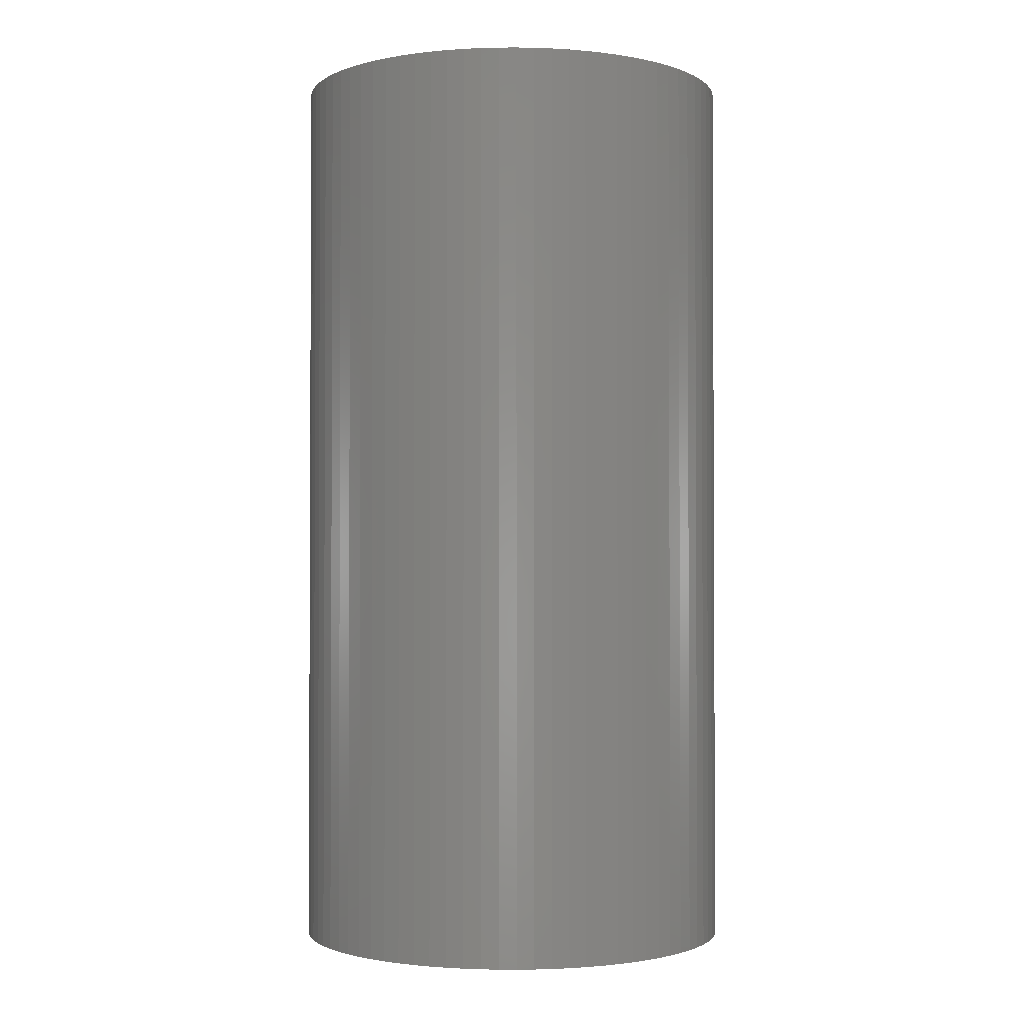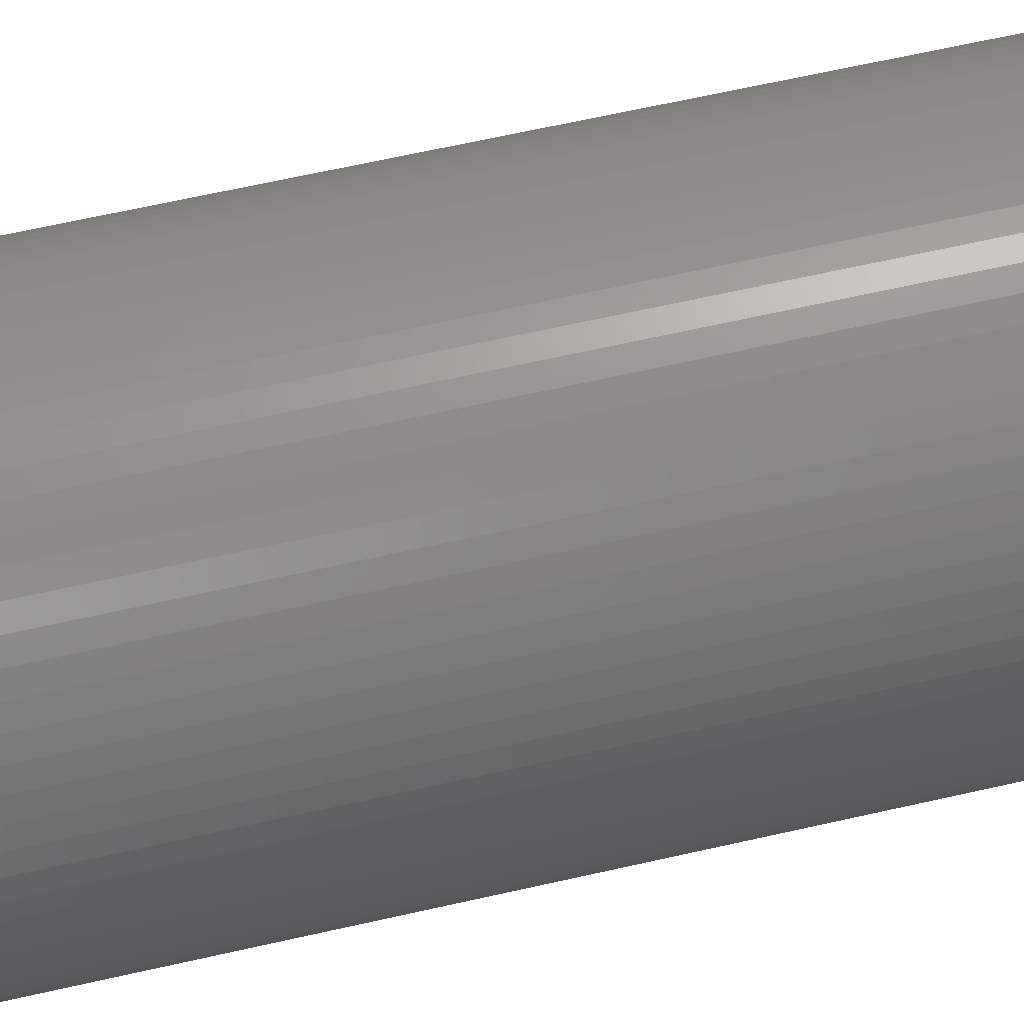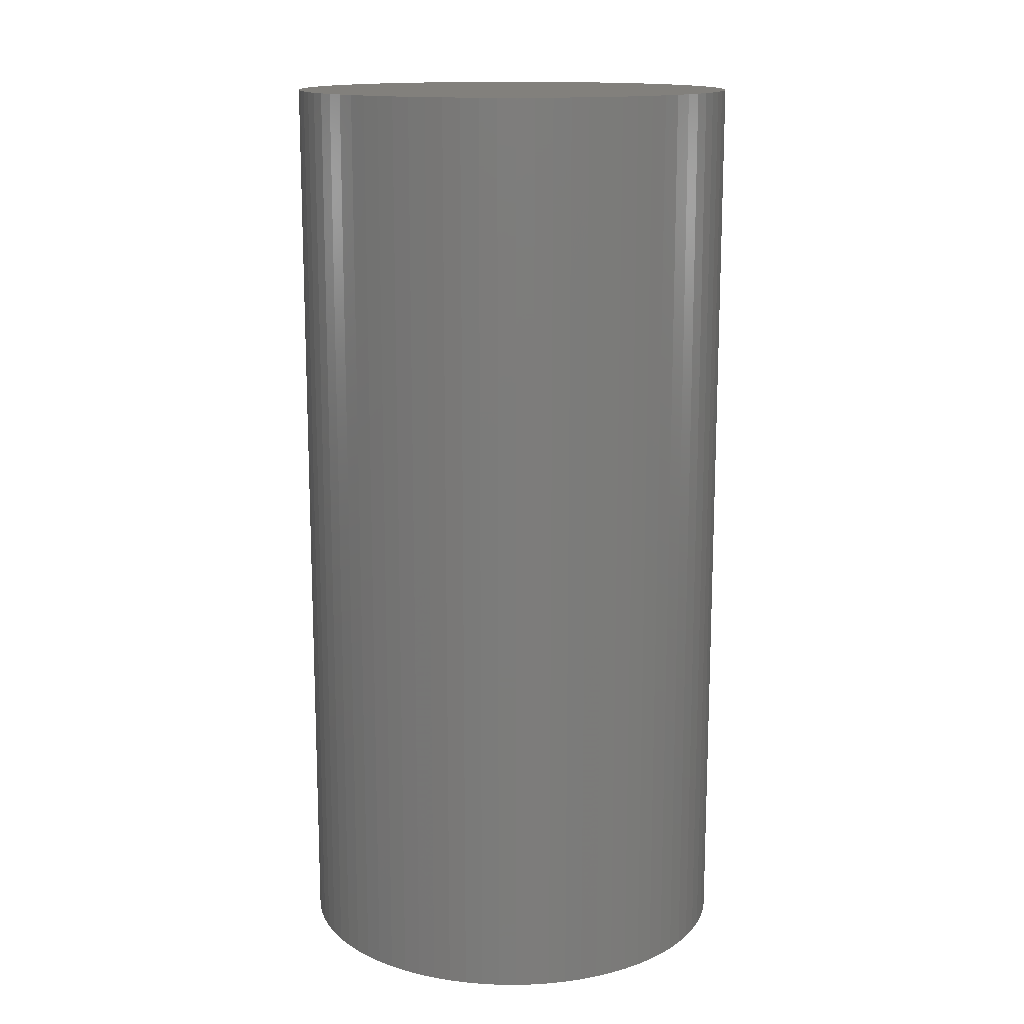
<metadata>
{"format":"stl","ext":"stl","renderer":"f3d","projection":"perspective","resolution":1024,"background":"white","views":[{"elev":-1.7,"azim":-173.2,"up":"+Z"},{"elev":67.9,"azim":77.4,"up":"+Y"},{"elev":14.4,"azim":-13.5,"up":"+Z"}]}
</metadata>
<code>
# stl→obj: 316 verts, 628 faces
v -1.695 0.1351 -4.5
v 1.699 0.06759 -4.5
v -1.7 -2.082e-16 -4.5
v 1.699 -0.06759 -4.5
v -1.695 -0.1351 -4.5
v 1.688 -0.2023 -4.5
v -1.679 -0.2693 -4.5
v 1.667 -0.3358 -4.5
v -1.652 -0.4018 -4.5
v 1.635 -0.4671 -4.5
v -1.615 -0.5318 -4.5
v 1.592 -0.5955 -4.5
v -1.567 -0.6584 -4.5
v 1.54 -0.7202 -4.5
v -1.51 -0.7808 -4.5
v 1.478 -0.8402 -4.5
v -1.443 -0.8983 -4.5
v 1.406 -0.955 -4.5
v -1.367 -1.01 -4.5
v 1.326 -1.064 -4.5
v -1.283 -1.116 -4.5
v 1.237 -1.166 -4.5
v -1.19 -1.214 -4.5
v 1.141 -1.26 -4.5
v -1.09 -1.305 -4.5
v 1.037 -1.347 -4.5
v -0.9828 -1.387 -4.5
v 0.9268 -1.425 -4.5
v -0.8694 -1.461 -4.5
v 0.8107 -1.494 -4.5
v -0.7506 -1.525 -4.5
v 0.6894 -1.554 -4.5
v -0.6271 -1.58 -4.5
v 0.5638 -1.604 -4.5
v -0.4995 -1.625 -4.5
v 0.4345 -1.644 -4.5
v -0.3689 -1.659 -4.5
v 0.3026 -1.673 -4.5
v -0.2359 -1.684 -4.5
v 0.1687 -1.692 -4.5
v -0.1013 -1.697 -4.5
v 0.0338 -1.7 -4.5
v 1.688 0.2023 -4.5
v -1.679 0.2693 -4.5
v 1.667 0.3358 -4.5
v -1.652 0.4018 -4.5
v 1.635 0.4671 -4.5
v -1.615 0.5318 -4.5
v 1.592 0.5955 -4.5
v -1.567 0.6584 -4.5
v 1.54 0.7202 -4.5
v -1.51 0.7808 -4.5
v 1.478 0.8402 -4.5
v -1.443 0.8983 -4.5
v 1.406 0.955 -4.5
v -1.367 1.01 -4.5
v 1.326 1.064 -4.5
v -1.283 1.116 -4.5
v 1.237 1.166 -4.5
v -1.19 1.214 -4.5
v 1.141 1.26 -4.5
v -1.09 1.305 -4.5
v 1.037 1.347 -4.5
v -0.9828 1.387 -4.5
v 0.9268 1.425 -4.5
v -0.8694 1.461 -4.5
v 0.8107 1.494 -4.5
v -0.7506 1.525 -4.5
v 0.6894 1.554 -4.5
v -0.6271 1.58 -4.5
v 0.5638 1.604 -4.5
v -0.4995 1.625 -4.5
v 0.4345 1.644 -4.5
v -0.3689 1.659 -4.5
v 0.3026 1.673 -4.5
v -0.2359 1.684 -4.5
v 0.1687 1.692 -4.5
v -0.1013 1.697 -4.5
v 0.0338 1.7 -4.5
v -1.695 -0.1351 -2.167
v -1.7 2.082e-16 -2.167
v -1.695 0.1351 -2.167
v -1.679 0.2693 -2.167
v -1.652 0.4018 -2.167
v -1.615 0.5318 -2.167
v -1.567 0.6584 -2.167
v -1.51 0.7808 -2.167
v -1.443 0.8983 -2.167
v -1.367 1.01 -2.167
v -1.283 1.116 -2.167
v -1.19 1.214 -2.167
v -1.09 1.305 -2.167
v -0.9828 1.387 -2.167
v -0.8694 1.461 -2.167
v -0.7506 1.525 -2.167
v -0.6271 1.58 -2.167
v -0.4995 1.625 -2.167
v -0.3689 1.659 -2.167
v -0.2359 1.684 -2.167
v -0.1013 1.697 -2.167
v 0.0338 1.7 -2.167
v 0.1687 1.692 -2.167
v 0.3026 1.673 -2.167
v 0.4345 1.644 -2.167
v 0.5638 1.604 -2.167
v 0.6894 1.554 -2.167
v 0.8107 1.494 -2.167
v 0.9268 1.425 -2.167
v 1.037 1.347 -2.167
v 1.141 1.26 -2.167
v 1.237 1.166 -2.167
v 1.326 1.064 -2.167
v 1.406 0.955 -2.167
v 1.478 0.8402 -2.167
v 1.54 0.7202 -2.167
v 1.592 0.5955 -2.167
v 1.635 0.4671 -2.167
v 1.667 0.3358 -2.167
v 1.688 0.2023 -2.167
v 1.699 0.06759 -2.167
v 1.699 -0.06759 -2.167
v 1.688 -0.2023 -2.167
v 1.667 -0.3358 -2.167
v 1.635 -0.4671 -2.167
v 1.592 -0.5955 -2.167
v 1.54 -0.7202 -2.167
v 1.478 -0.8402 -2.167
v 1.406 -0.955 -2.167
v 1.326 -1.064 -2.167
v 1.237 -1.166 -2.167
v 1.141 -1.26 -2.167
v 1.037 -1.347 -2.167
v 0.9268 -1.425 -2.167
v 0.8107 -1.494 -2.167
v 0.6894 -1.554 -2.167
v 0.5638 -1.604 -2.167
v 0.4345 -1.644 -2.167
v 0.3026 -1.673 -2.167
v 0.1687 -1.692 -2.167
v 0.0338 -1.7 -2.167
v -0.1013 -1.697 -2.167
v -0.2359 -1.684 -2.167
v -0.3689 -1.659 -2.167
v -0.4995 -1.625 -2.167
v -0.6271 -1.58 -2.167
v -0.7506 -1.525 -2.167
v -0.8694 -1.461 -2.167
v -0.9828 -1.387 -2.167
v -1.09 -1.305 -2.167
v -1.19 -1.214 -2.167
v -1.283 -1.116 -2.167
v -1.367 -1.01 -2.167
v -1.443 -0.8983 -2.167
v -1.51 -0.7808 -2.167
v -1.567 -0.6584 -2.167
v -1.615 -0.5318 -2.167
v -1.652 -0.4018 -2.167
v -1.679 -0.2693 -2.167
v -1.695 0.1351 2.5
v -1.695 0.1351 0.1667
v -1.7 -2.082e-16 2.5
v -1.7 2.082e-16 0.1667
v -1.695 -0.1351 2.5
v -1.695 -0.1351 0.1667
v -1.679 -0.2693 2.5
v -1.679 -0.2693 0.1667
v -1.652 -0.4018 2.5
v -1.652 -0.4018 0.1667
v -1.615 -0.5318 2.5
v -1.615 -0.5318 0.1667
v -1.567 -0.6584 2.5
v -1.567 -0.6584 0.1667
v -1.51 -0.7808 2.5
v -1.51 -0.7808 0.1667
v -1.443 -0.8983 2.5
v -1.443 -0.8983 0.1667
v -1.367 -1.01 2.5
v -1.367 -1.01 0.1667
v -1.283 -1.116 2.5
v -1.283 -1.116 0.1667
v -1.19 -1.214 2.5
v -1.19 -1.214 0.1667
v -1.09 -1.305 2.5
v -1.09 -1.305 0.1667
v -0.9828 -1.387 2.5
v -0.9828 -1.387 0.1667
v -0.8694 -1.461 2.5
v -0.8694 -1.461 0.1667
v -0.7506 -1.525 2.5
v -0.7506 -1.525 0.1667
v -0.6271 -1.58 2.5
v -0.6271 -1.58 0.1667
v -0.4995 -1.625 2.5
v -0.4995 -1.625 0.1667
v -0.3689 -1.659 2.5
v -0.3689 -1.659 0.1667
v -0.2359 -1.684 2.5
v -0.2359 -1.684 0.1667
v -0.1013 -1.697 2.5
v -0.1013 -1.697 0.1667
v 0.0338 -1.7 2.5
v 0.0338 -1.7 0.1667
v 0.1687 -1.692 2.5
v 0.1687 -1.692 0.1667
v 0.3026 -1.673 2.5
v 0.3026 -1.673 0.1667
v 0.4345 -1.644 2.5
v 0.4345 -1.644 0.1667
v 0.5638 -1.604 2.5
v 0.5638 -1.604 0.1667
v 0.6894 -1.554 2.5
v 0.6894 -1.554 0.1667
v 0.8107 -1.494 2.5
v 0.8107 -1.494 0.1667
v 0.9268 -1.425 2.5
v 0.9268 -1.425 0.1667
v 1.037 -1.347 2.5
v 1.037 -1.347 0.1667
v 1.141 -1.26 2.5
v 1.141 -1.26 0.1667
v 1.237 -1.166 2.5
v 1.237 -1.166 0.1667
v 1.326 -1.064 2.5
v 1.326 -1.064 0.1667
v 1.406 -0.955 2.5
v 1.406 -0.955 0.1667
v 1.478 -0.8402 2.5
v 1.478 -0.8402 0.1667
v 1.54 -0.7202 2.5
v 1.54 -0.7202 0.1667
v 1.592 -0.5955 2.5
v 1.592 -0.5955 0.1667
v 1.635 -0.4671 2.5
v 1.635 -0.4671 0.1667
v 1.667 -0.3358 2.5
v 1.667 -0.3358 0.1667
v 1.688 -0.2023 2.5
v 1.688 -0.2023 0.1667
v 1.699 -0.06759 2.5
v 1.699 -0.06759 0.1667
v 1.699 0.06759 2.5
v 1.699 0.06759 0.1667
v 1.688 0.2023 2.5
v 1.688 0.2023 0.1667
v 1.667 0.3358 2.5
v 1.667 0.3358 0.1667
v 1.635 0.4671 2.5
v 1.635 0.4671 0.1667
v 1.592 0.5955 2.5
v 1.592 0.5955 0.1667
v 1.54 0.7202 2.5
v 1.54 0.7202 0.1667
v 1.478 0.8402 2.5
v 1.478 0.8402 0.1667
v 1.406 0.955 2.5
v 1.406 0.955 0.1667
v 1.326 1.064 2.5
v 1.326 1.064 0.1667
v 1.237 1.166 2.5
v 1.237 1.166 0.1667
v 1.141 1.26 2.5
v 1.141 1.26 0.1667
v 1.037 1.347 2.5
v 1.037 1.347 0.1667
v 0.9268 1.425 2.5
v 0.9268 1.425 0.1667
v 0.8107 1.494 2.5
v 0.8107 1.494 0.1667
v 0.6894 1.554 2.5
v 0.6894 1.554 0.1667
v 0.5638 1.604 2.5
v 0.5638 1.604 0.1667
v 0.4345 1.644 2.5
v 0.4345 1.644 0.1667
v 0.3026 1.673 2.5
v 0.3026 1.673 0.1667
v 0.1687 1.692 2.5
v 0.1687 1.692 0.1667
v 0.0338 1.7 2.5
v 0.0338 1.7 0.1667
v -0.1013 1.697 2.5
v -0.1013 1.697 0.1667
v -0.2359 1.684 2.5
v -0.2359 1.684 0.1667
v -0.3689 1.659 2.5
v -0.3689 1.659 0.1667
v -0.4995 1.625 2.5
v -0.4995 1.625 0.1667
v -0.6271 1.58 2.5
v -0.6271 1.58 0.1667
v -0.7506 1.525 2.5
v -0.7506 1.525 0.1667
v -0.8694 1.461 2.5
v -0.8694 1.461 0.1667
v -0.9828 1.387 2.5
v -0.9828 1.387 0.1667
v -1.09 1.305 2.5
v -1.09 1.305 0.1667
v -1.19 1.214 2.5
v -1.19 1.214 0.1667
v -1.283 1.116 2.5
v -1.283 1.116 0.1667
v -1.367 1.01 2.5
v -1.367 1.01 0.1667
v -1.443 0.8983 2.5
v -1.443 0.8983 0.1667
v -1.51 0.7808 2.5
v -1.51 0.7808 0.1667
v -1.567 0.6584 2.5
v -1.567 0.6584 0.1667
v -1.615 0.5318 2.5
v -1.615 0.5318 0.1667
v -1.652 0.4018 2.5
v -1.652 0.4018 0.1667
v -1.679 0.2693 2.5
v -1.679 0.2693 0.1667
f 1 2 3
f 3 2 4
f 3 4 5
f 5 4 6
f 5 6 7
f 7 6 8
f 7 8 9
f 9 8 10
f 9 10 11
f 11 10 12
f 11 12 13
f 13 12 14
f 13 14 15
f 15 14 16
f 15 16 17
f 17 16 18
f 17 18 19
f 19 18 20
f 19 20 21
f 21 20 22
f 21 22 23
f 23 22 24
f 23 24 25
f 25 24 26
f 25 26 27
f 27 26 28
f 27 28 29
f 29 28 30
f 29 30 31
f 31 30 32
f 31 32 33
f 33 32 34
f 33 34 35
f 35 34 36
f 35 36 37
f 37 36 38
f 37 38 39
f 39 38 40
f 39 40 41
f 41 40 42
f 2 1 43
f 43 1 44
f 43 44 45
f 45 44 46
f 45 46 47
f 47 46 48
f 47 48 49
f 49 48 50
f 49 50 51
f 51 50 52
f 51 52 53
f 53 52 54
f 53 54 55
f 55 54 56
f 55 56 57
f 57 56 58
f 57 58 59
f 59 58 60
f 59 60 61
f 61 60 62
f 61 62 63
f 63 62 64
f 63 64 65
f 65 64 66
f 65 66 67
f 67 66 68
f 67 68 69
f 69 68 70
f 69 70 71
f 71 70 72
f 71 72 73
f 73 72 74
f 73 74 75
f 75 74 76
f 75 76 77
f 77 76 78
f 77 78 79
f 5 80 3
f 3 80 81
f 3 81 1
f 1 81 82
f 1 82 44
f 44 82 83
f 44 83 46
f 46 83 84
f 46 84 48
f 48 84 85
f 48 85 50
f 50 85 86
f 50 86 52
f 52 86 87
f 52 87 54
f 54 87 88
f 54 88 56
f 56 88 89
f 56 89 58
f 58 89 90
f 58 90 60
f 60 90 91
f 60 91 62
f 62 91 92
f 62 92 64
f 64 92 93
f 64 93 66
f 66 93 94
f 66 94 68
f 68 94 95
f 68 95 70
f 70 95 96
f 70 96 72
f 72 96 97
f 72 97 74
f 74 97 98
f 74 98 76
f 76 98 99
f 76 99 78
f 78 99 100
f 78 100 79
f 79 100 101
f 79 101 77
f 77 101 102
f 77 102 75
f 75 102 103
f 75 103 73
f 73 103 104
f 73 104 71
f 71 104 105
f 71 105 69
f 69 105 106
f 69 106 67
f 67 106 107
f 67 107 65
f 65 107 108
f 65 108 63
f 63 108 109
f 63 109 61
f 61 109 110
f 61 110 59
f 59 110 111
f 59 111 57
f 57 111 112
f 57 112 55
f 55 112 113
f 55 113 53
f 53 113 114
f 53 114 51
f 51 114 115
f 51 115 49
f 49 115 116
f 49 116 47
f 47 116 117
f 47 117 45
f 45 117 118
f 45 118 43
f 43 118 119
f 43 119 2
f 2 119 120
f 2 120 4
f 4 120 121
f 4 121 6
f 6 121 122
f 6 122 8
f 8 122 123
f 8 123 10
f 10 123 124
f 10 124 12
f 12 124 125
f 12 125 14
f 14 125 126
f 14 126 16
f 16 126 127
f 16 127 18
f 18 127 128
f 18 128 20
f 20 128 129
f 20 129 22
f 22 129 130
f 22 130 24
f 24 130 131
f 24 131 26
f 26 131 132
f 26 132 28
f 28 132 133
f 28 133 30
f 30 133 134
f 30 134 32
f 32 134 135
f 32 135 34
f 34 135 136
f 34 136 36
f 36 136 137
f 36 137 38
f 38 137 138
f 38 138 40
f 40 138 139
f 40 139 42
f 42 139 140
f 42 140 41
f 41 140 141
f 41 141 39
f 39 141 142
f 39 142 37
f 37 142 143
f 37 143 35
f 35 143 144
f 35 144 33
f 33 144 145
f 33 145 31
f 31 145 146
f 31 146 29
f 29 146 147
f 29 147 27
f 27 147 148
f 27 148 25
f 25 148 149
f 25 149 23
f 23 149 150
f 23 150 21
f 21 150 151
f 21 151 19
f 19 151 152
f 19 152 17
f 17 152 153
f 17 153 15
f 15 153 154
f 15 154 13
f 13 154 155
f 13 155 11
f 11 155 156
f 11 156 9
f 9 156 157
f 9 157 7
f 7 157 158
f 7 158 5
f 5 158 80
f 159 160 161
f 161 160 162
f 161 162 163
f 163 162 164
f 163 164 165
f 165 164 166
f 165 166 167
f 167 166 168
f 167 168 169
f 169 168 170
f 169 170 171
f 171 170 172
f 171 172 173
f 173 172 174
f 173 174 175
f 175 174 176
f 175 176 177
f 177 176 178
f 177 178 179
f 179 178 180
f 179 180 181
f 181 180 182
f 181 182 183
f 183 182 184
f 183 184 185
f 185 184 186
f 185 186 187
f 187 186 188
f 187 188 189
f 189 188 190
f 189 190 191
f 191 190 192
f 191 192 193
f 193 192 194
f 193 194 195
f 195 194 196
f 195 196 197
f 197 196 198
f 197 198 199
f 199 198 200
f 199 200 201
f 201 200 202
f 201 202 203
f 203 202 204
f 203 204 205
f 205 204 206
f 205 206 207
f 207 206 208
f 207 208 209
f 209 208 210
f 209 210 211
f 211 210 212
f 211 212 213
f 213 212 214
f 213 214 215
f 215 214 216
f 215 216 217
f 217 216 218
f 217 218 219
f 219 218 220
f 219 220 221
f 221 220 222
f 221 222 223
f 223 222 224
f 223 224 225
f 225 224 226
f 225 226 227
f 227 226 228
f 227 228 229
f 229 228 230
f 229 230 231
f 231 230 232
f 231 232 233
f 233 232 234
f 233 234 235
f 235 234 236
f 235 236 237
f 237 236 238
f 237 238 239
f 239 238 240
f 239 240 241
f 241 240 242
f 241 242 243
f 243 242 244
f 243 244 245
f 245 244 246
f 245 246 247
f 247 246 248
f 247 248 249
f 249 248 250
f 249 250 251
f 251 250 252
f 251 252 253
f 253 252 254
f 253 254 255
f 255 254 256
f 255 256 257
f 257 256 258
f 257 258 259
f 259 258 260
f 259 260 261
f 261 260 262
f 261 262 263
f 263 262 264
f 263 264 265
f 265 264 266
f 265 266 267
f 267 266 268
f 267 268 269
f 269 268 270
f 269 270 271
f 271 270 272
f 271 272 273
f 273 272 274
f 273 274 275
f 275 274 276
f 275 276 277
f 277 276 278
f 277 278 279
f 279 278 280
f 279 280 281
f 281 280 282
f 281 282 283
f 283 282 284
f 283 284 285
f 285 284 286
f 285 286 287
f 287 286 288
f 287 288 289
f 289 288 290
f 289 290 291
f 291 290 292
f 291 292 293
f 293 292 294
f 293 294 295
f 295 294 296
f 295 296 297
f 297 296 298
f 297 298 299
f 299 298 300
f 299 300 301
f 301 300 302
f 301 302 303
f 303 302 304
f 303 304 305
f 305 304 306
f 305 306 307
f 307 306 308
f 307 308 309
f 309 308 310
f 309 310 311
f 311 310 312
f 311 312 313
f 313 312 314
f 313 314 315
f 315 314 316
f 315 316 159
f 159 316 160
f 81 162 82
f 82 162 160
f 82 160 83
f 83 160 316
f 83 316 84
f 84 316 314
f 84 314 85
f 85 314 312
f 85 312 86
f 86 312 310
f 86 310 87
f 87 310 308
f 87 308 88
f 88 308 306
f 88 306 89
f 89 306 304
f 89 304 90
f 90 304 302
f 90 302 91
f 91 302 300
f 91 300 92
f 92 300 298
f 92 298 93
f 93 298 296
f 93 296 94
f 94 296 294
f 94 294 95
f 95 294 292
f 95 292 96
f 96 292 290
f 96 290 97
f 97 290 288
f 97 288 98
f 98 288 286
f 98 286 99
f 99 286 284
f 99 284 100
f 100 284 282
f 100 282 101
f 101 282 280
f 101 280 102
f 102 280 278
f 102 278 103
f 103 278 276
f 103 276 104
f 104 276 274
f 104 274 105
f 105 274 272
f 105 272 106
f 106 272 270
f 106 270 107
f 107 270 268
f 107 268 108
f 108 268 266
f 108 266 109
f 109 266 264
f 109 264 110
f 110 264 262
f 110 262 111
f 111 262 260
f 111 260 112
f 112 260 258
f 112 258 113
f 113 258 256
f 113 256 114
f 114 256 254
f 114 254 115
f 115 254 252
f 115 252 116
f 116 252 250
f 116 250 117
f 117 250 248
f 117 248 118
f 118 248 246
f 118 246 119
f 119 246 244
f 119 244 120
f 120 244 242
f 120 242 121
f 121 242 240
f 121 240 122
f 122 240 238
f 122 238 123
f 123 238 236
f 123 236 124
f 124 236 234
f 124 234 125
f 125 234 232
f 125 232 126
f 126 232 230
f 126 230 127
f 127 230 228
f 127 228 128
f 128 228 226
f 128 226 129
f 129 226 224
f 129 224 130
f 130 224 222
f 130 222 131
f 131 222 220
f 131 220 132
f 132 220 218
f 132 218 133
f 133 218 216
f 133 216 134
f 134 216 214
f 134 214 135
f 135 214 212
f 135 212 136
f 136 212 210
f 136 210 137
f 137 210 208
f 137 208 138
f 138 208 206
f 138 206 139
f 139 206 204
f 139 204 140
f 140 204 202
f 140 202 141
f 141 202 200
f 141 200 142
f 142 200 198
f 142 198 143
f 143 198 196
f 143 196 144
f 144 196 194
f 144 194 145
f 145 194 192
f 145 192 146
f 146 192 190
f 146 190 147
f 147 190 188
f 147 188 148
f 148 188 186
f 148 186 149
f 149 186 184
f 149 184 150
f 150 184 182
f 150 182 151
f 151 182 180
f 151 180 152
f 152 180 178
f 152 178 153
f 153 178 176
f 153 176 154
f 154 176 174
f 154 174 155
f 155 174 172
f 155 172 156
f 156 172 170
f 156 170 157
f 157 170 168
f 157 168 158
f 158 168 166
f 158 166 80
f 80 166 164
f 80 164 81
f 81 164 162
f 163 239 161
f 161 239 241
f 161 241 159
f 159 241 243
f 159 243 315
f 315 243 245
f 315 245 313
f 313 245 247
f 313 247 311
f 311 247 249
f 311 249 309
f 309 249 251
f 309 251 307
f 307 251 253
f 307 253 305
f 305 253 255
f 305 255 303
f 303 255 257
f 303 257 301
f 301 257 259
f 301 259 299
f 299 259 261
f 299 261 297
f 297 261 263
f 297 263 295
f 295 263 265
f 295 265 293
f 293 265 267
f 293 267 291
f 291 267 269
f 291 269 289
f 289 269 271
f 289 271 287
f 287 271 273
f 287 273 285
f 285 273 275
f 285 275 283
f 283 275 277
f 283 277 281
f 281 277 279
f 239 163 237
f 237 163 165
f 237 165 235
f 235 165 167
f 235 167 233
f 233 167 169
f 233 169 231
f 231 169 171
f 231 171 229
f 229 171 173
f 229 173 227
f 227 173 175
f 227 175 225
f 225 175 177
f 225 177 223
f 223 177 179
f 223 179 221
f 221 179 181
f 221 181 219
f 219 181 183
f 219 183 217
f 217 183 185
f 217 185 215
f 215 185 187
f 215 187 213
f 213 187 189
f 213 189 211
f 211 189 191
f 211 191 209
f 209 191 193
f 209 193 207
f 207 193 195
f 207 195 205
f 205 195 197
f 205 197 203
f 203 197 199
f 203 199 201

</code>
